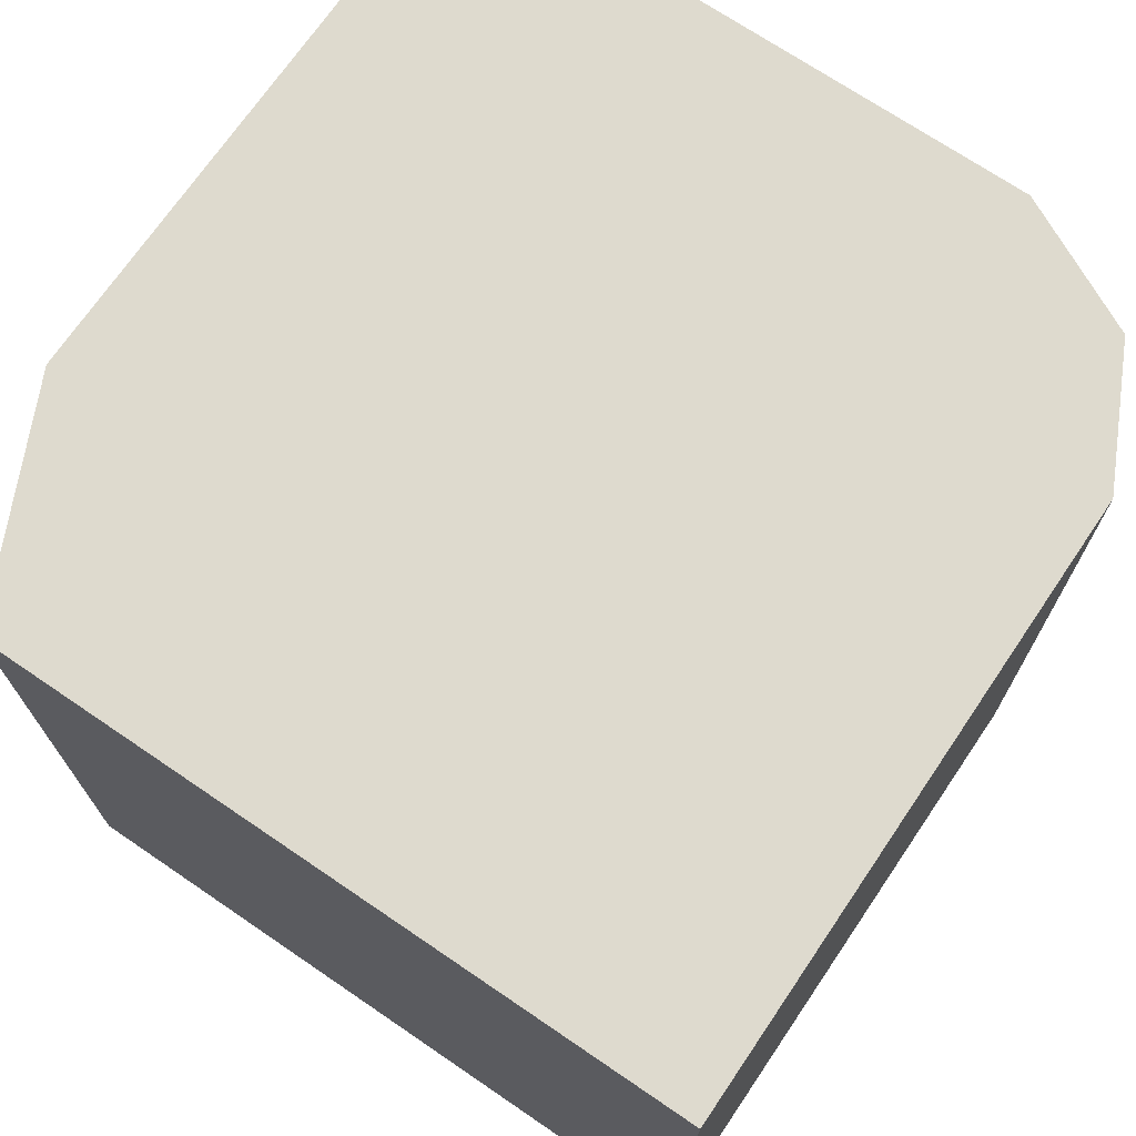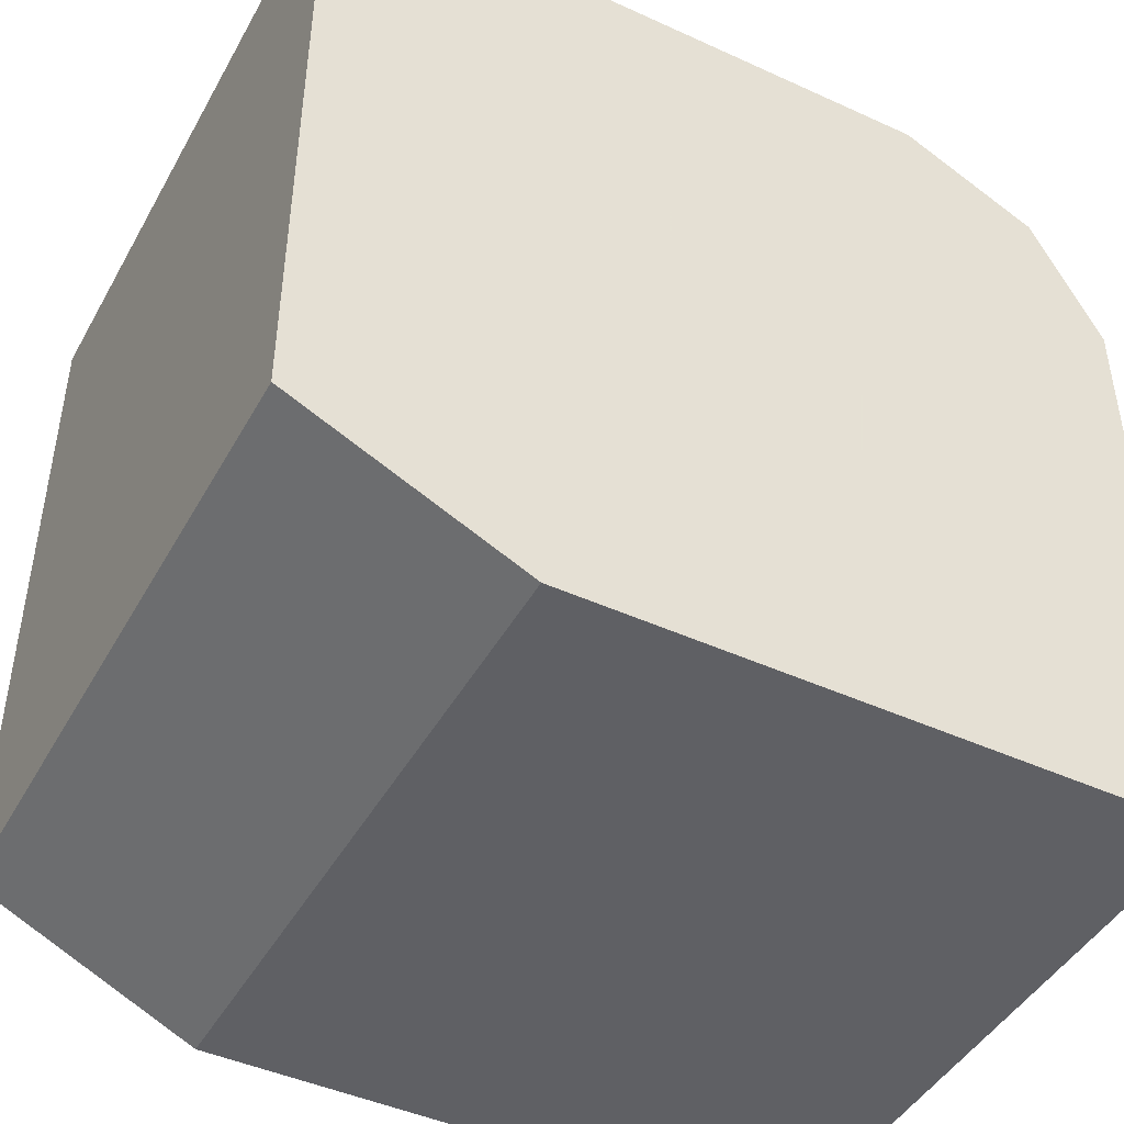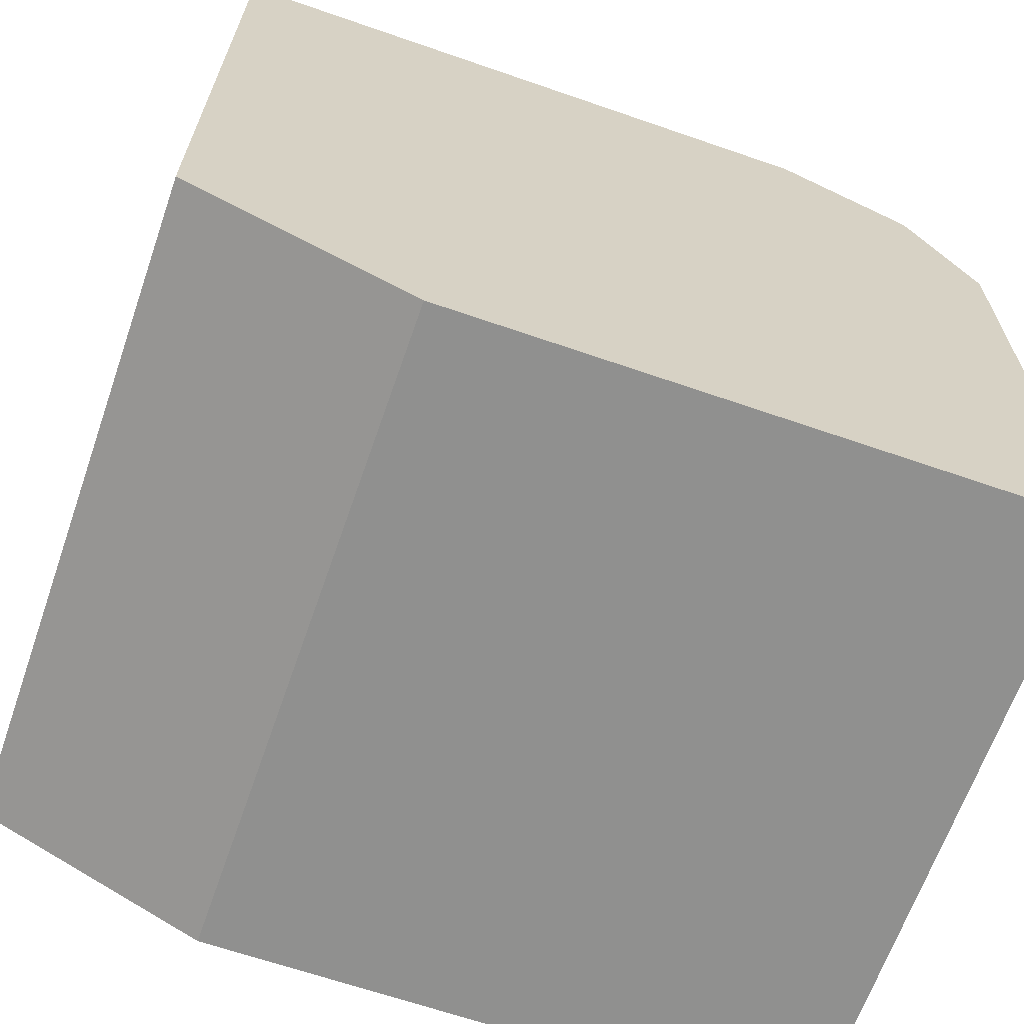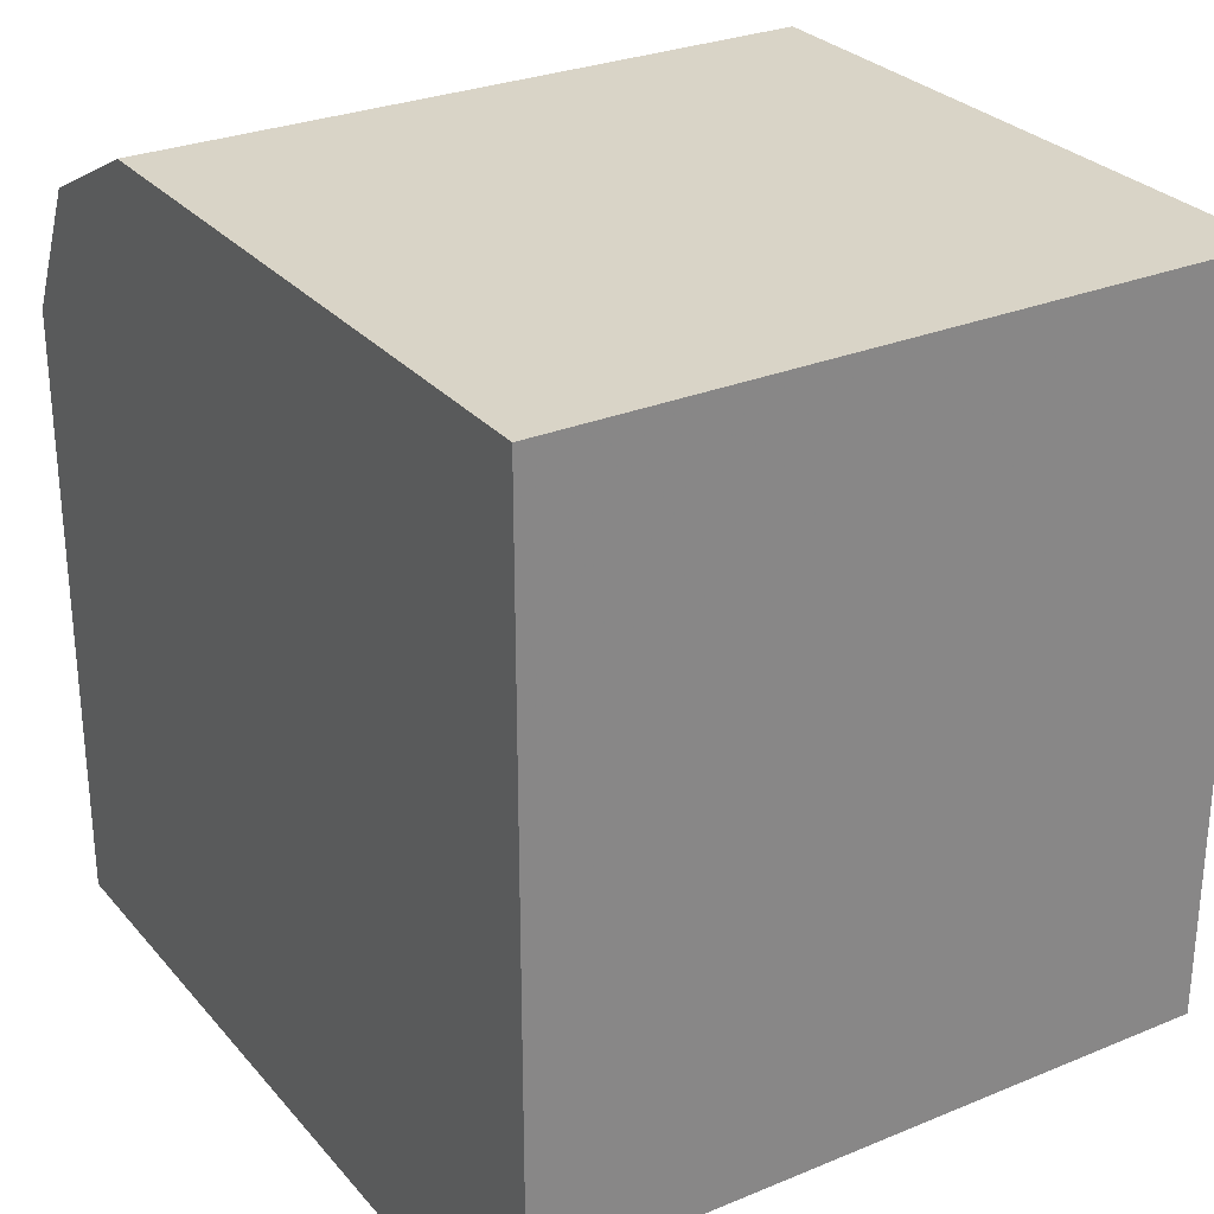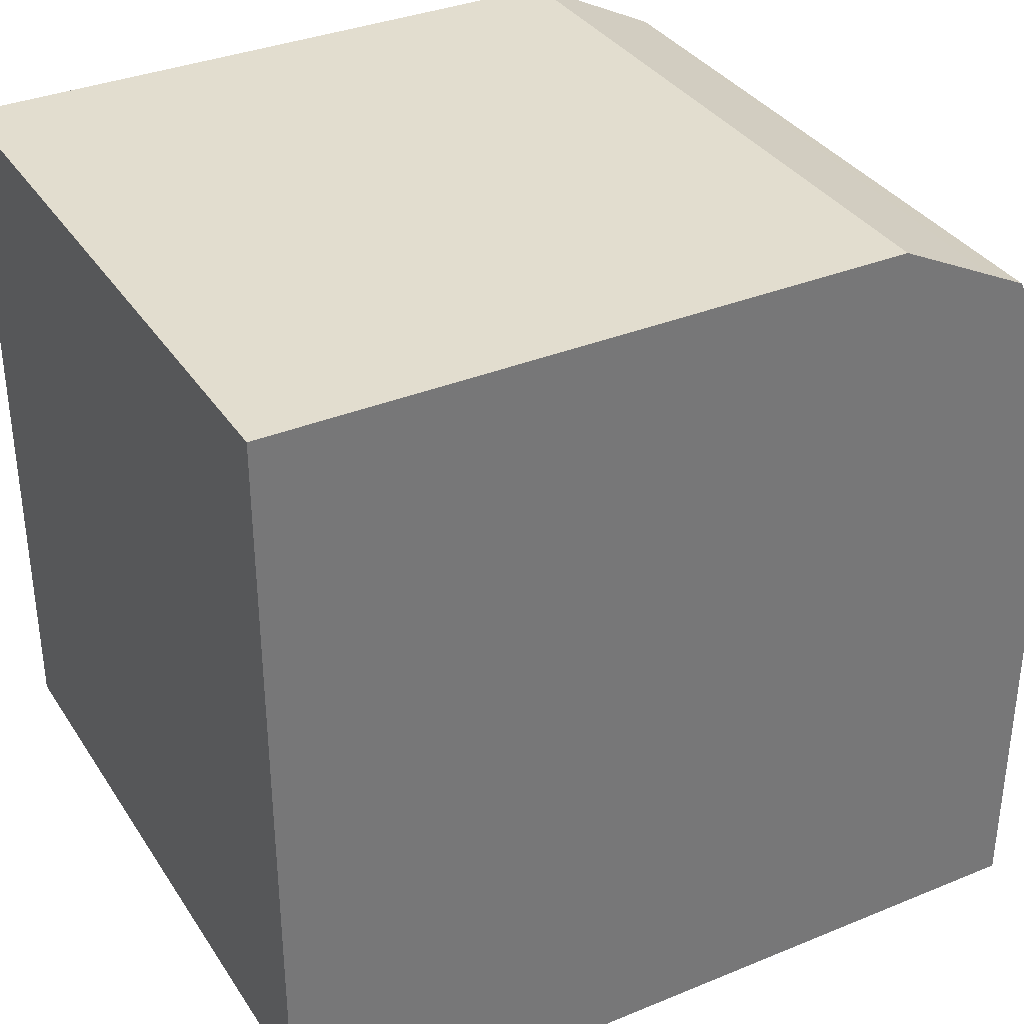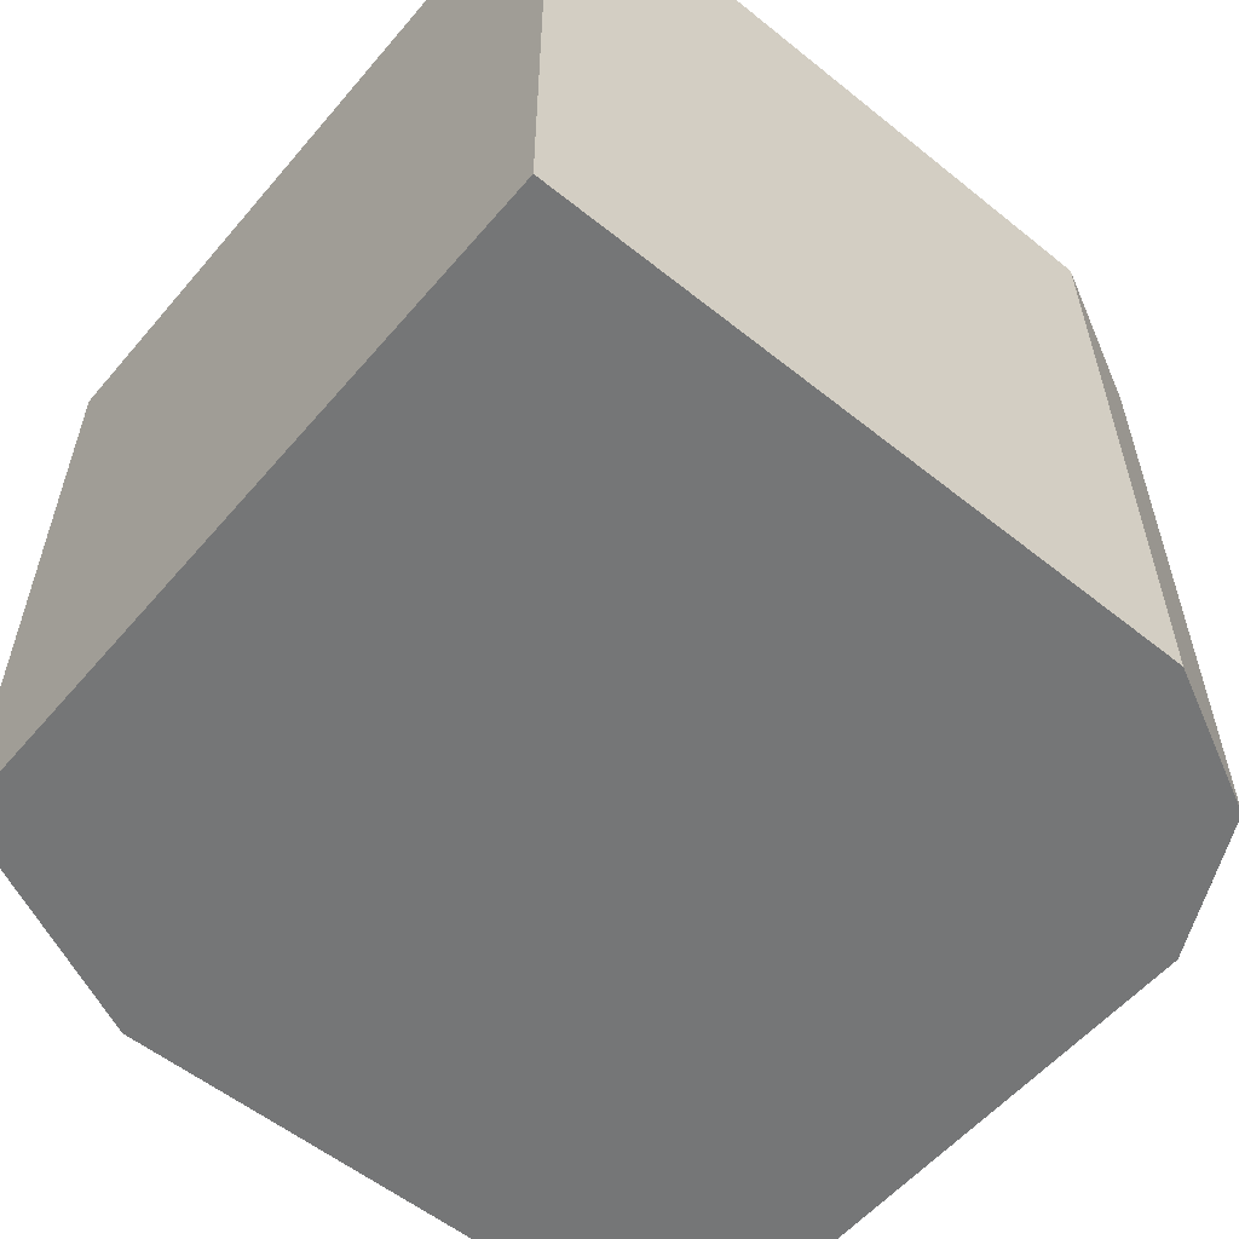
<metadata>
{"format":"obj","ext":"obj","renderer":"f3d","projection":"perspective","resolution":1024,"background":"white","views":[{"elev":71.1,"azim":-55.8,"up":"+Y"},{"elev":-45.2,"azim":-27.8,"up":"+Z"},{"elev":-65.5,"azim":-19.2,"up":"+Z"},{"elev":28.4,"azim":-121.9,"up":"+Z"},{"elev":34.8,"azim":-28.7,"up":"+Z"},{"elev":-56.7,"azim":-39.9,"up":"+Y"}]}
</metadata>
<code>
v 0.4907 0.2273 0.4898
v 0.4907 0.2273 0.687
v 0.4907 0.01344 0.4898
v 0.2944 0.2273 0.4898
v 0.4792 0.2273 0.7099
v 0.4734 0.01344 0.7217
v 0.4907 0.01344 0.687
v 0.2944 0.01344 0.4898
v 0.222 0.2273 0.5234
v 0.4689 0.2273 0.7306
v 0.4689 0.01344 0.7306
v 0.222 0.01344 0.5234
v 0.222 0.2273 0.7524
v 0.4678 0.2273 0.7312
v 0.456 0.01344 0.737
v 0.222 0.01344 0.7524
v 0.4253 0.2273 0.7524
v 0.446 0.2273 0.7421
v 0.4342 0.01344 0.7479
v 0.4253 0.01344 0.7524
f 3 16 12
f 3 12 8
f 4 8 12
f 5 10 6
f 6 10 11
f 9 12 16
f 9 16 13
f 13 16 20
f 11 14 15
f 3 20 16
f 13 20 17
f 14 18 19
f 14 19 15
f 17 20 19
f 17 19 18
f 10 14 11
f 3 19 20
f 4 12 9
f 3 11 15
f 1 2 7
f 3 15 19
f 1 3 8
f 1 8 4
f 1 4 9
f 1 9 13
f 1 13 17
f 1 17 18
f 1 7 3
f 1 14 10
f 1 10 5
f 1 5 2
f 2 5 6
f 2 6 7
f 3 7 6
f 3 6 11
f 1 18 14

</code>
